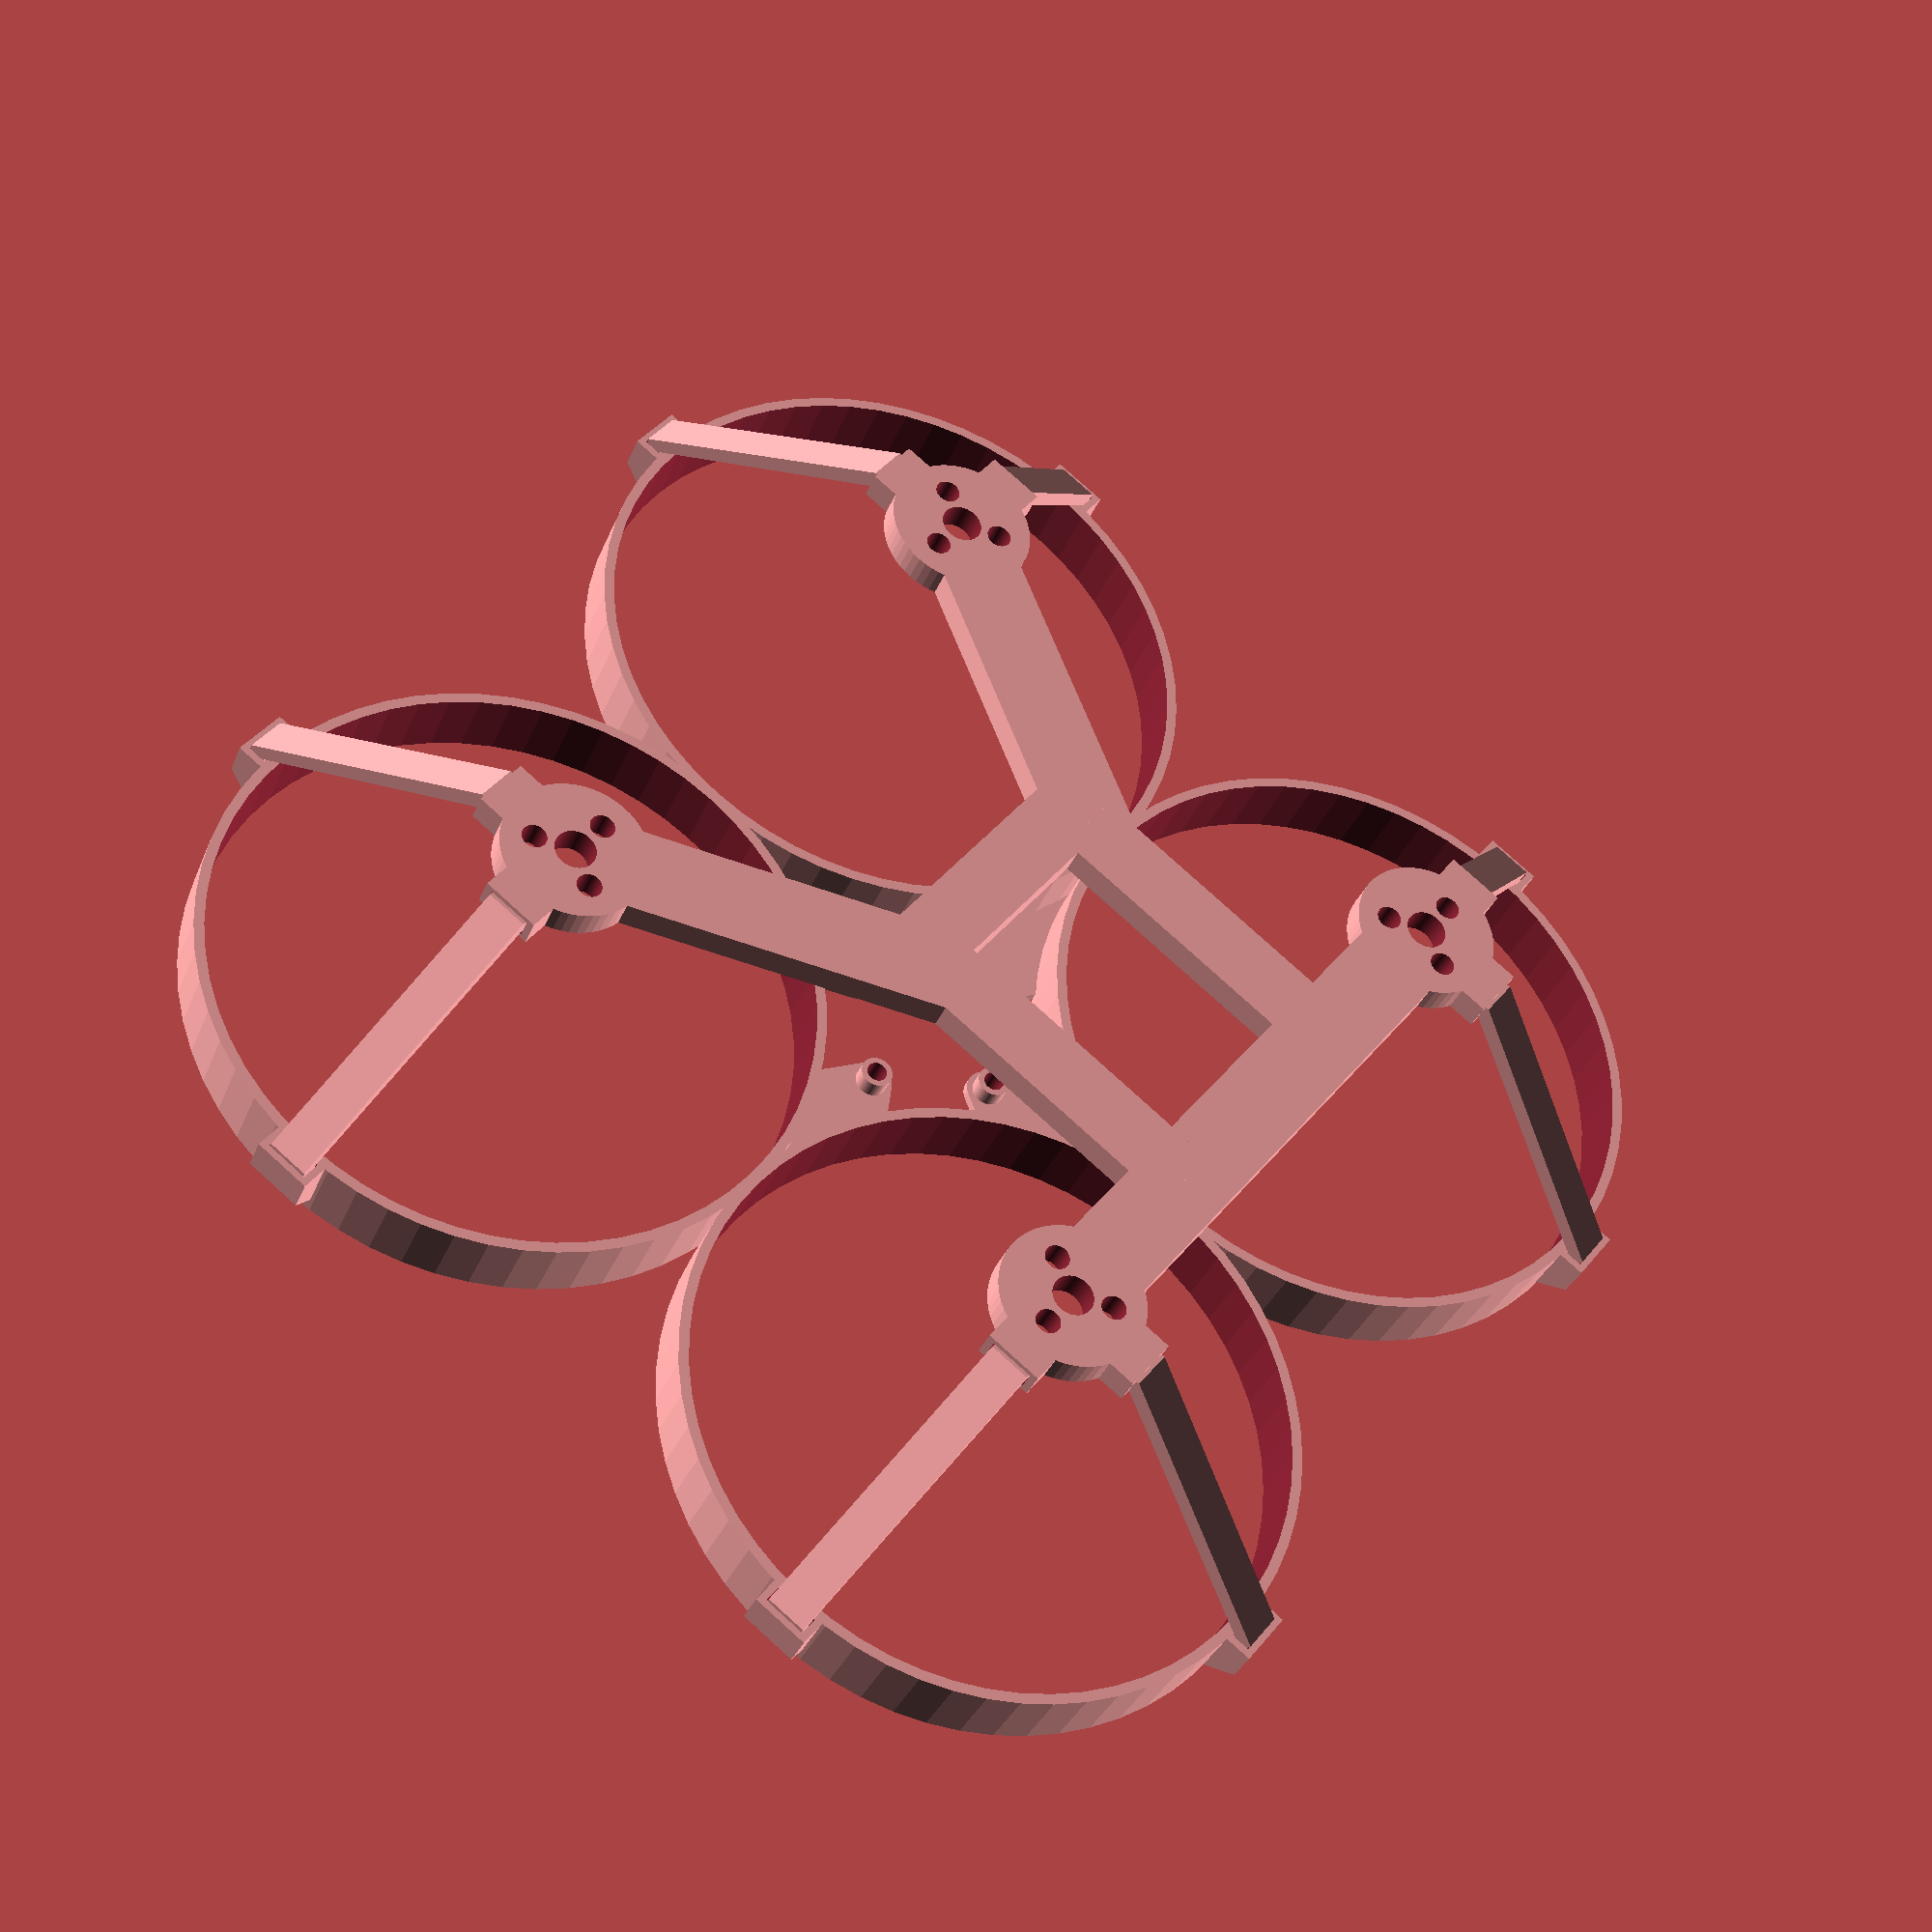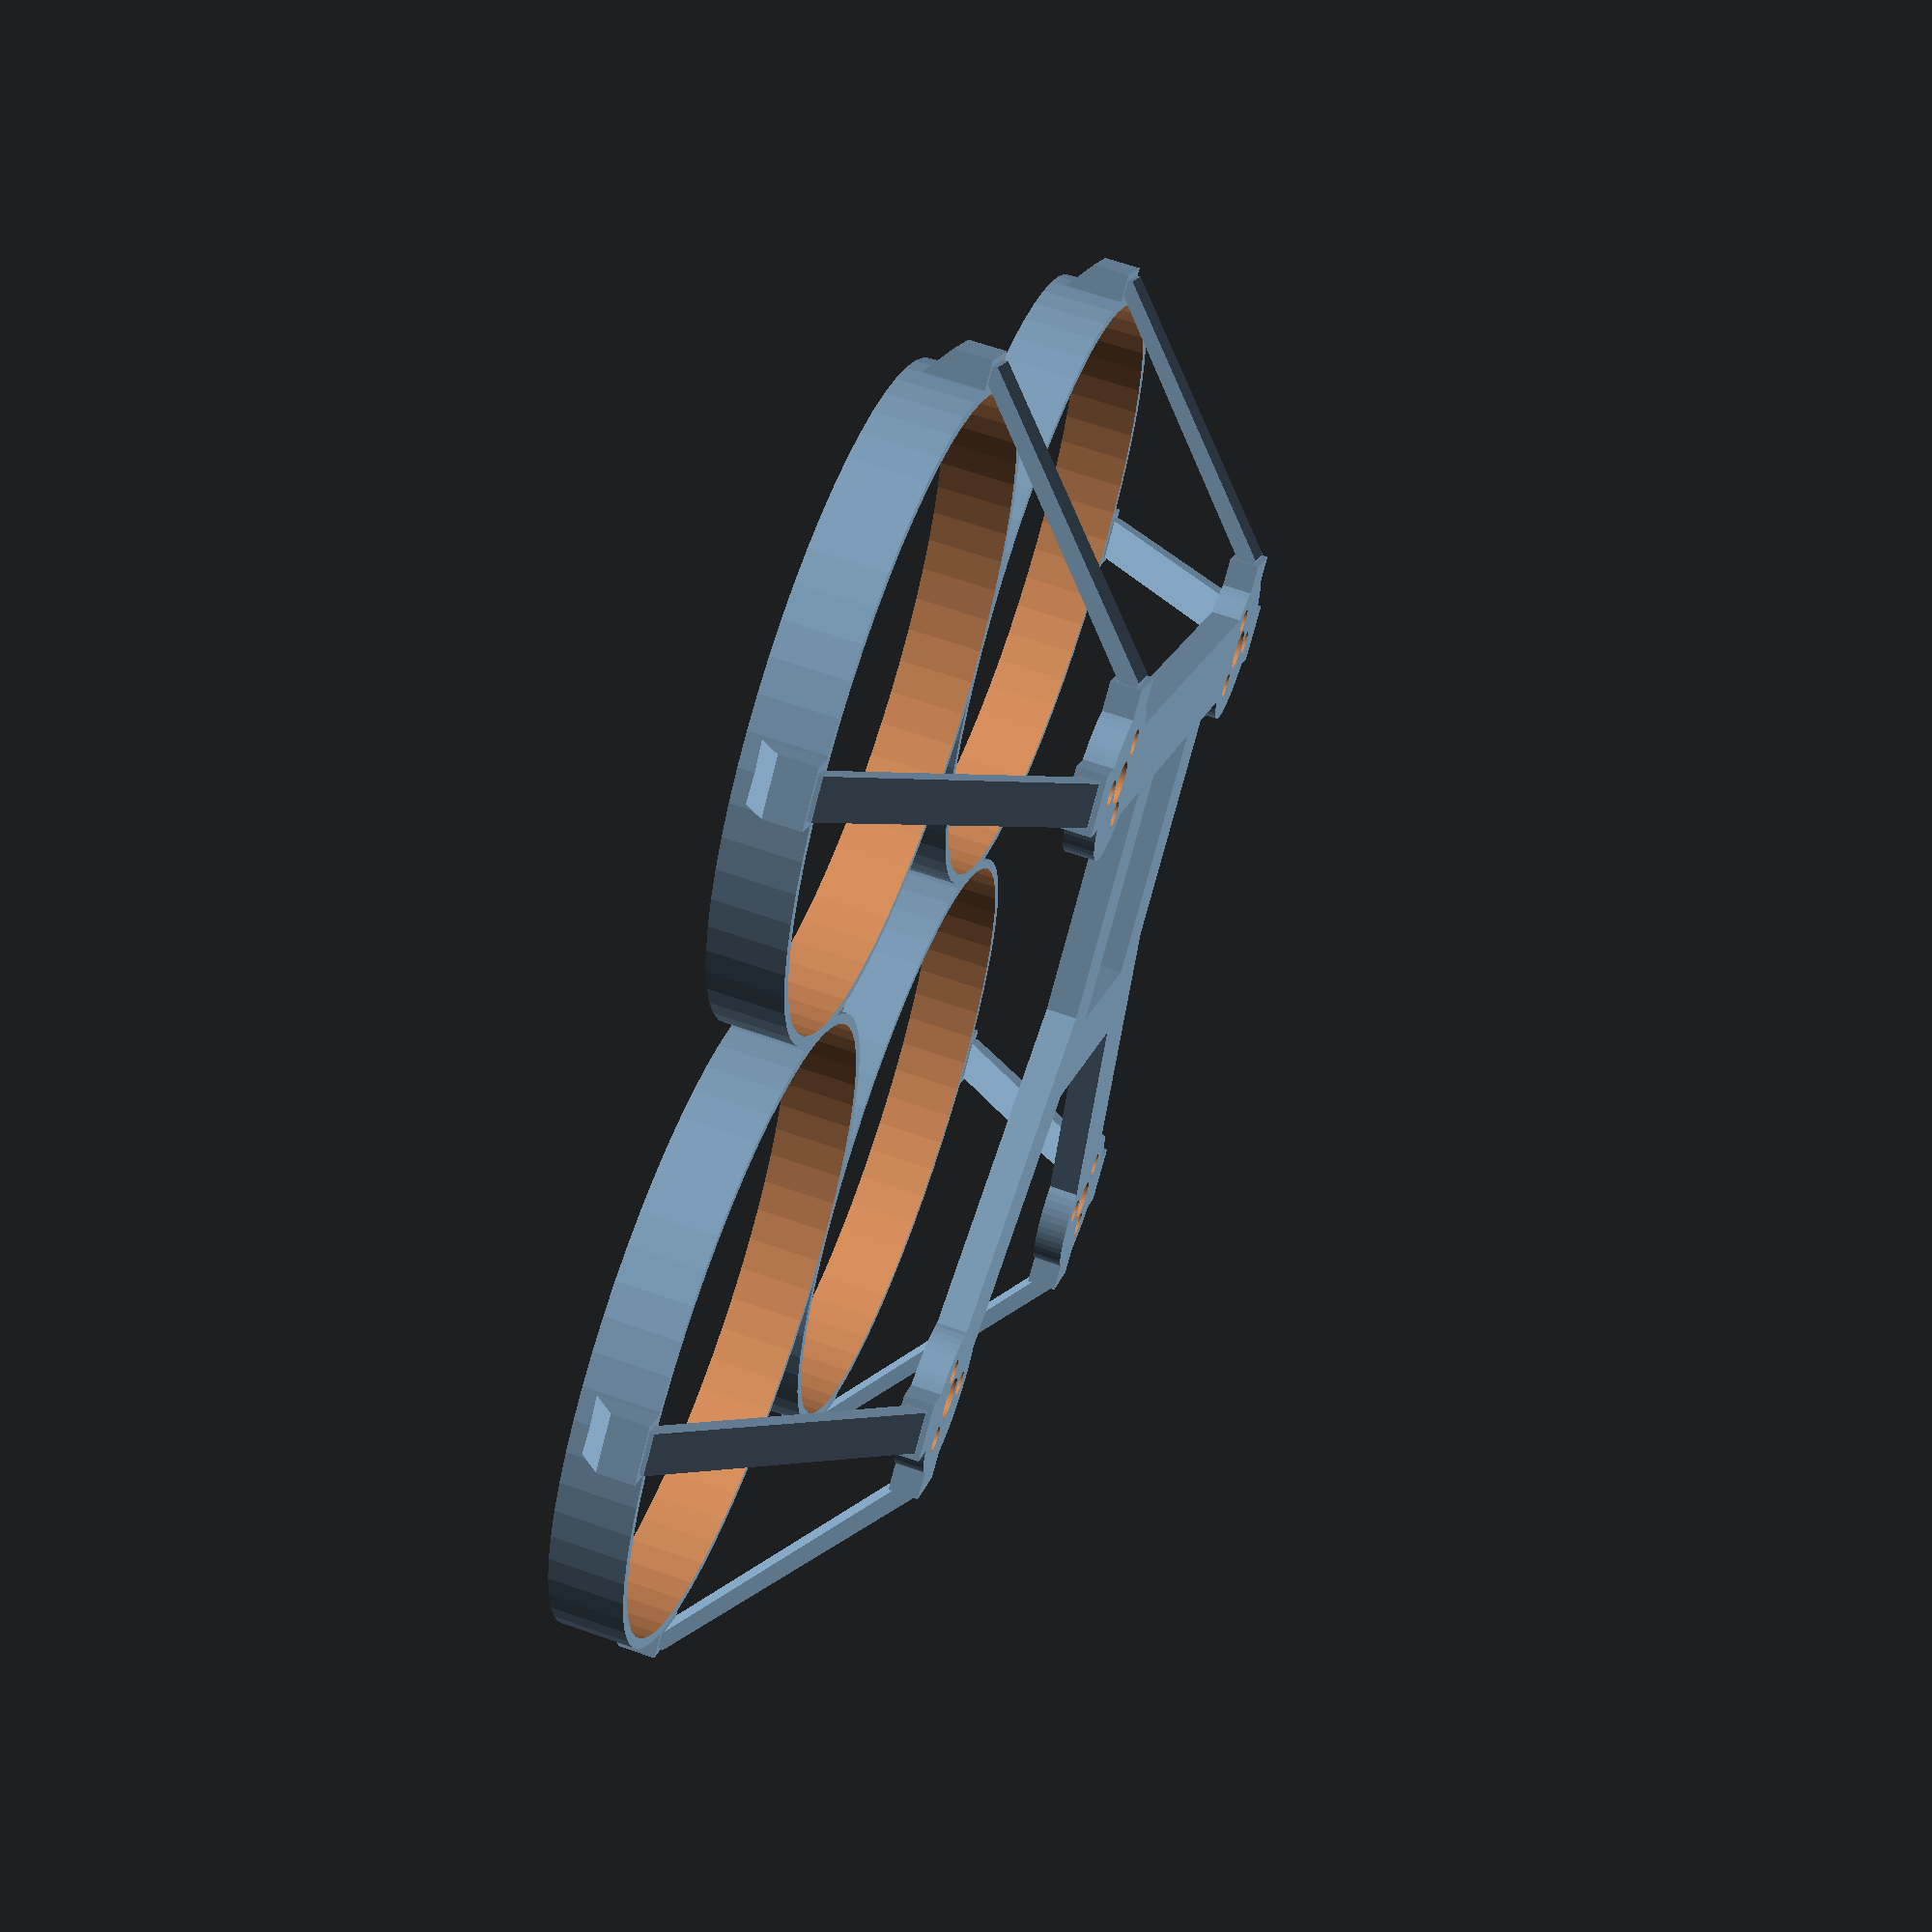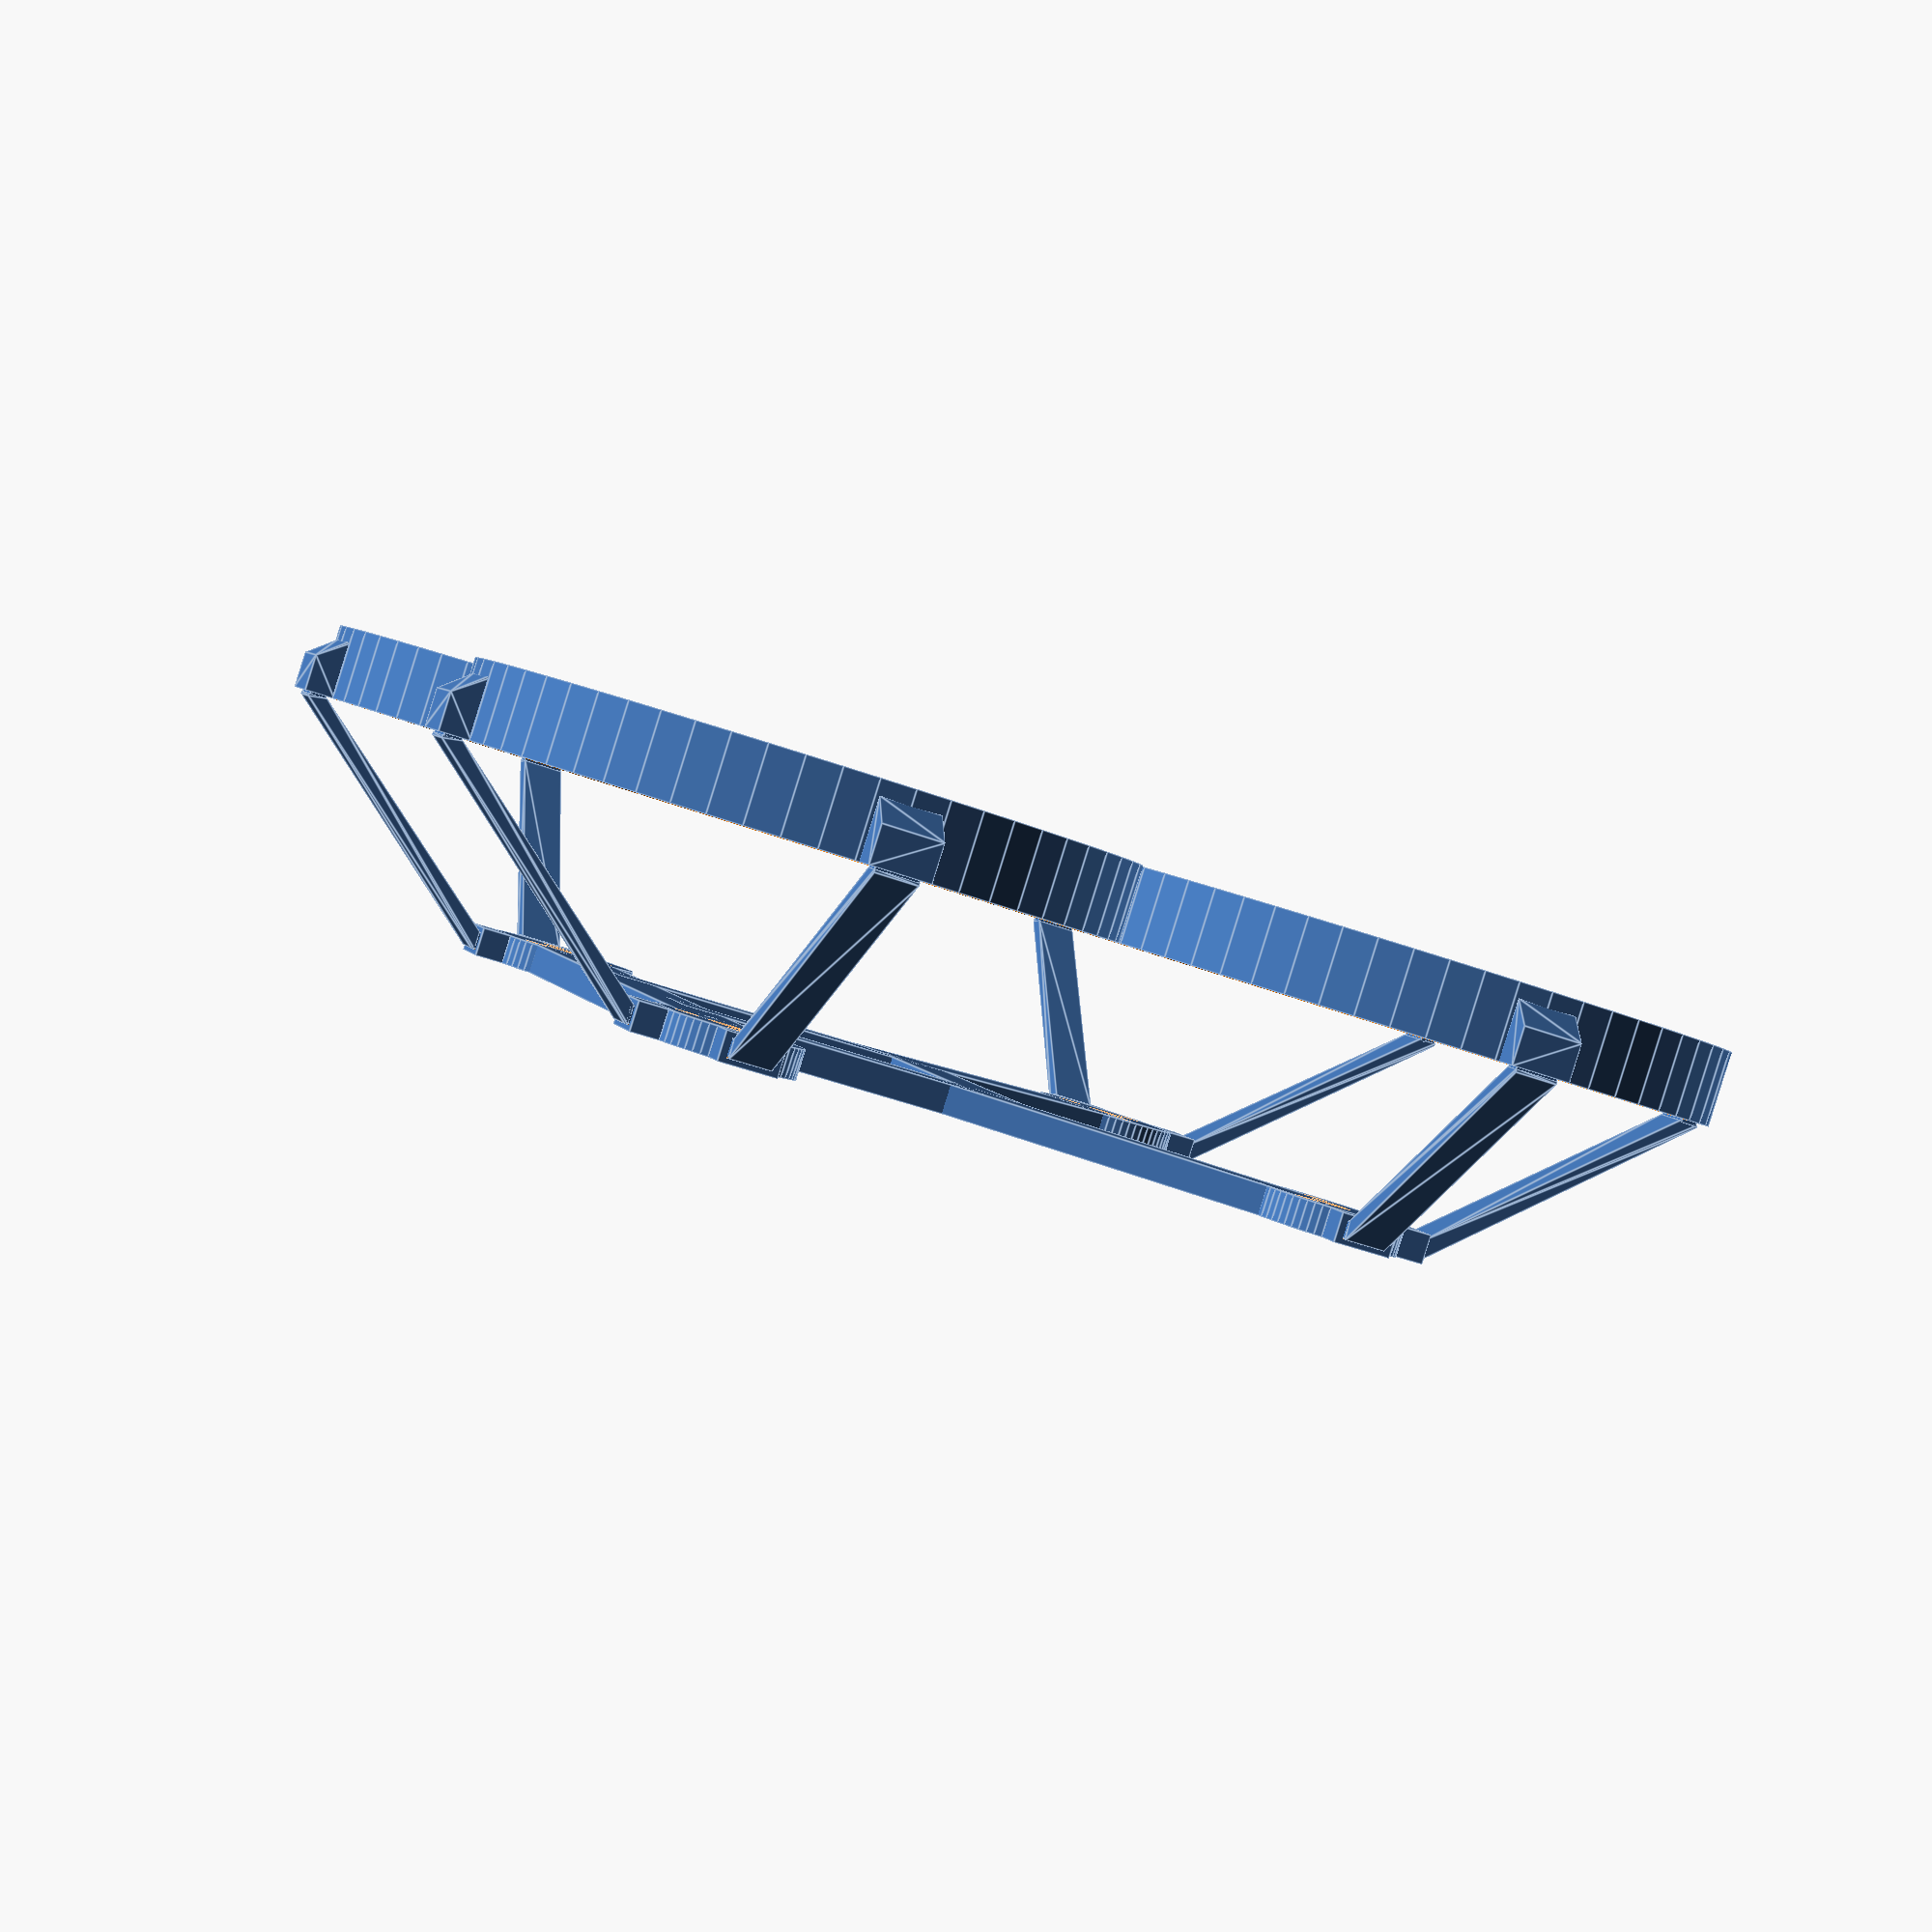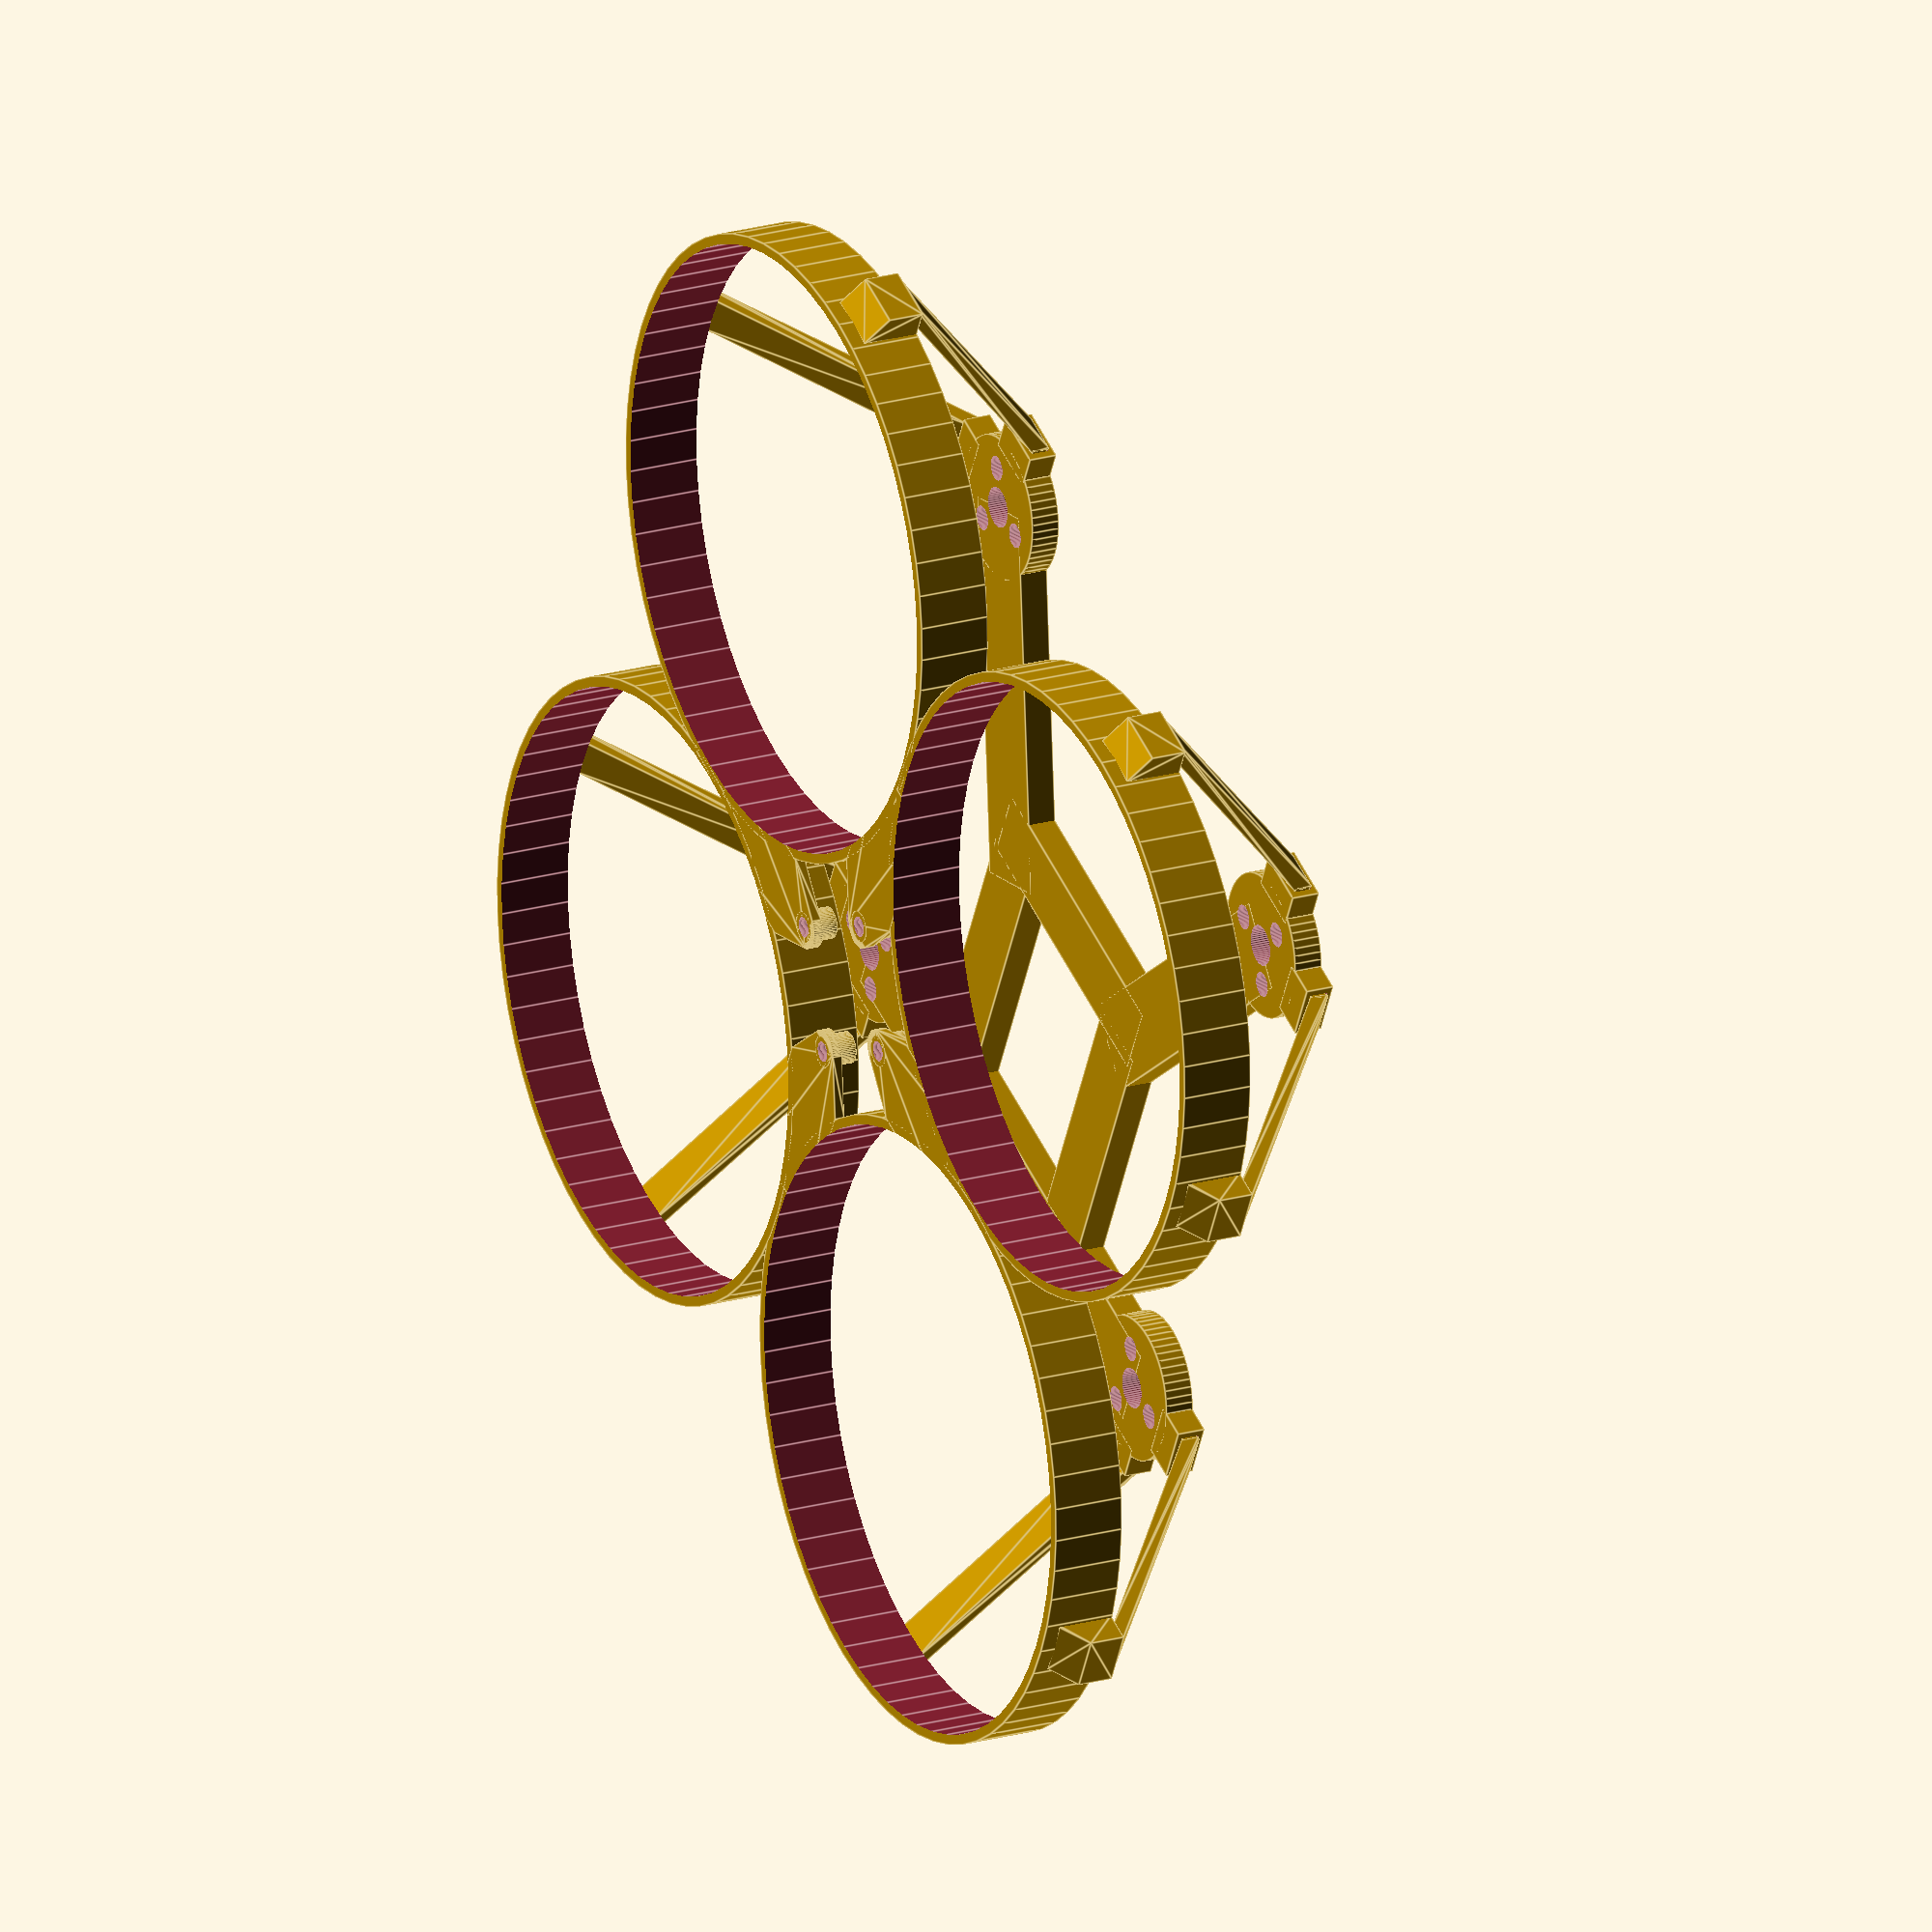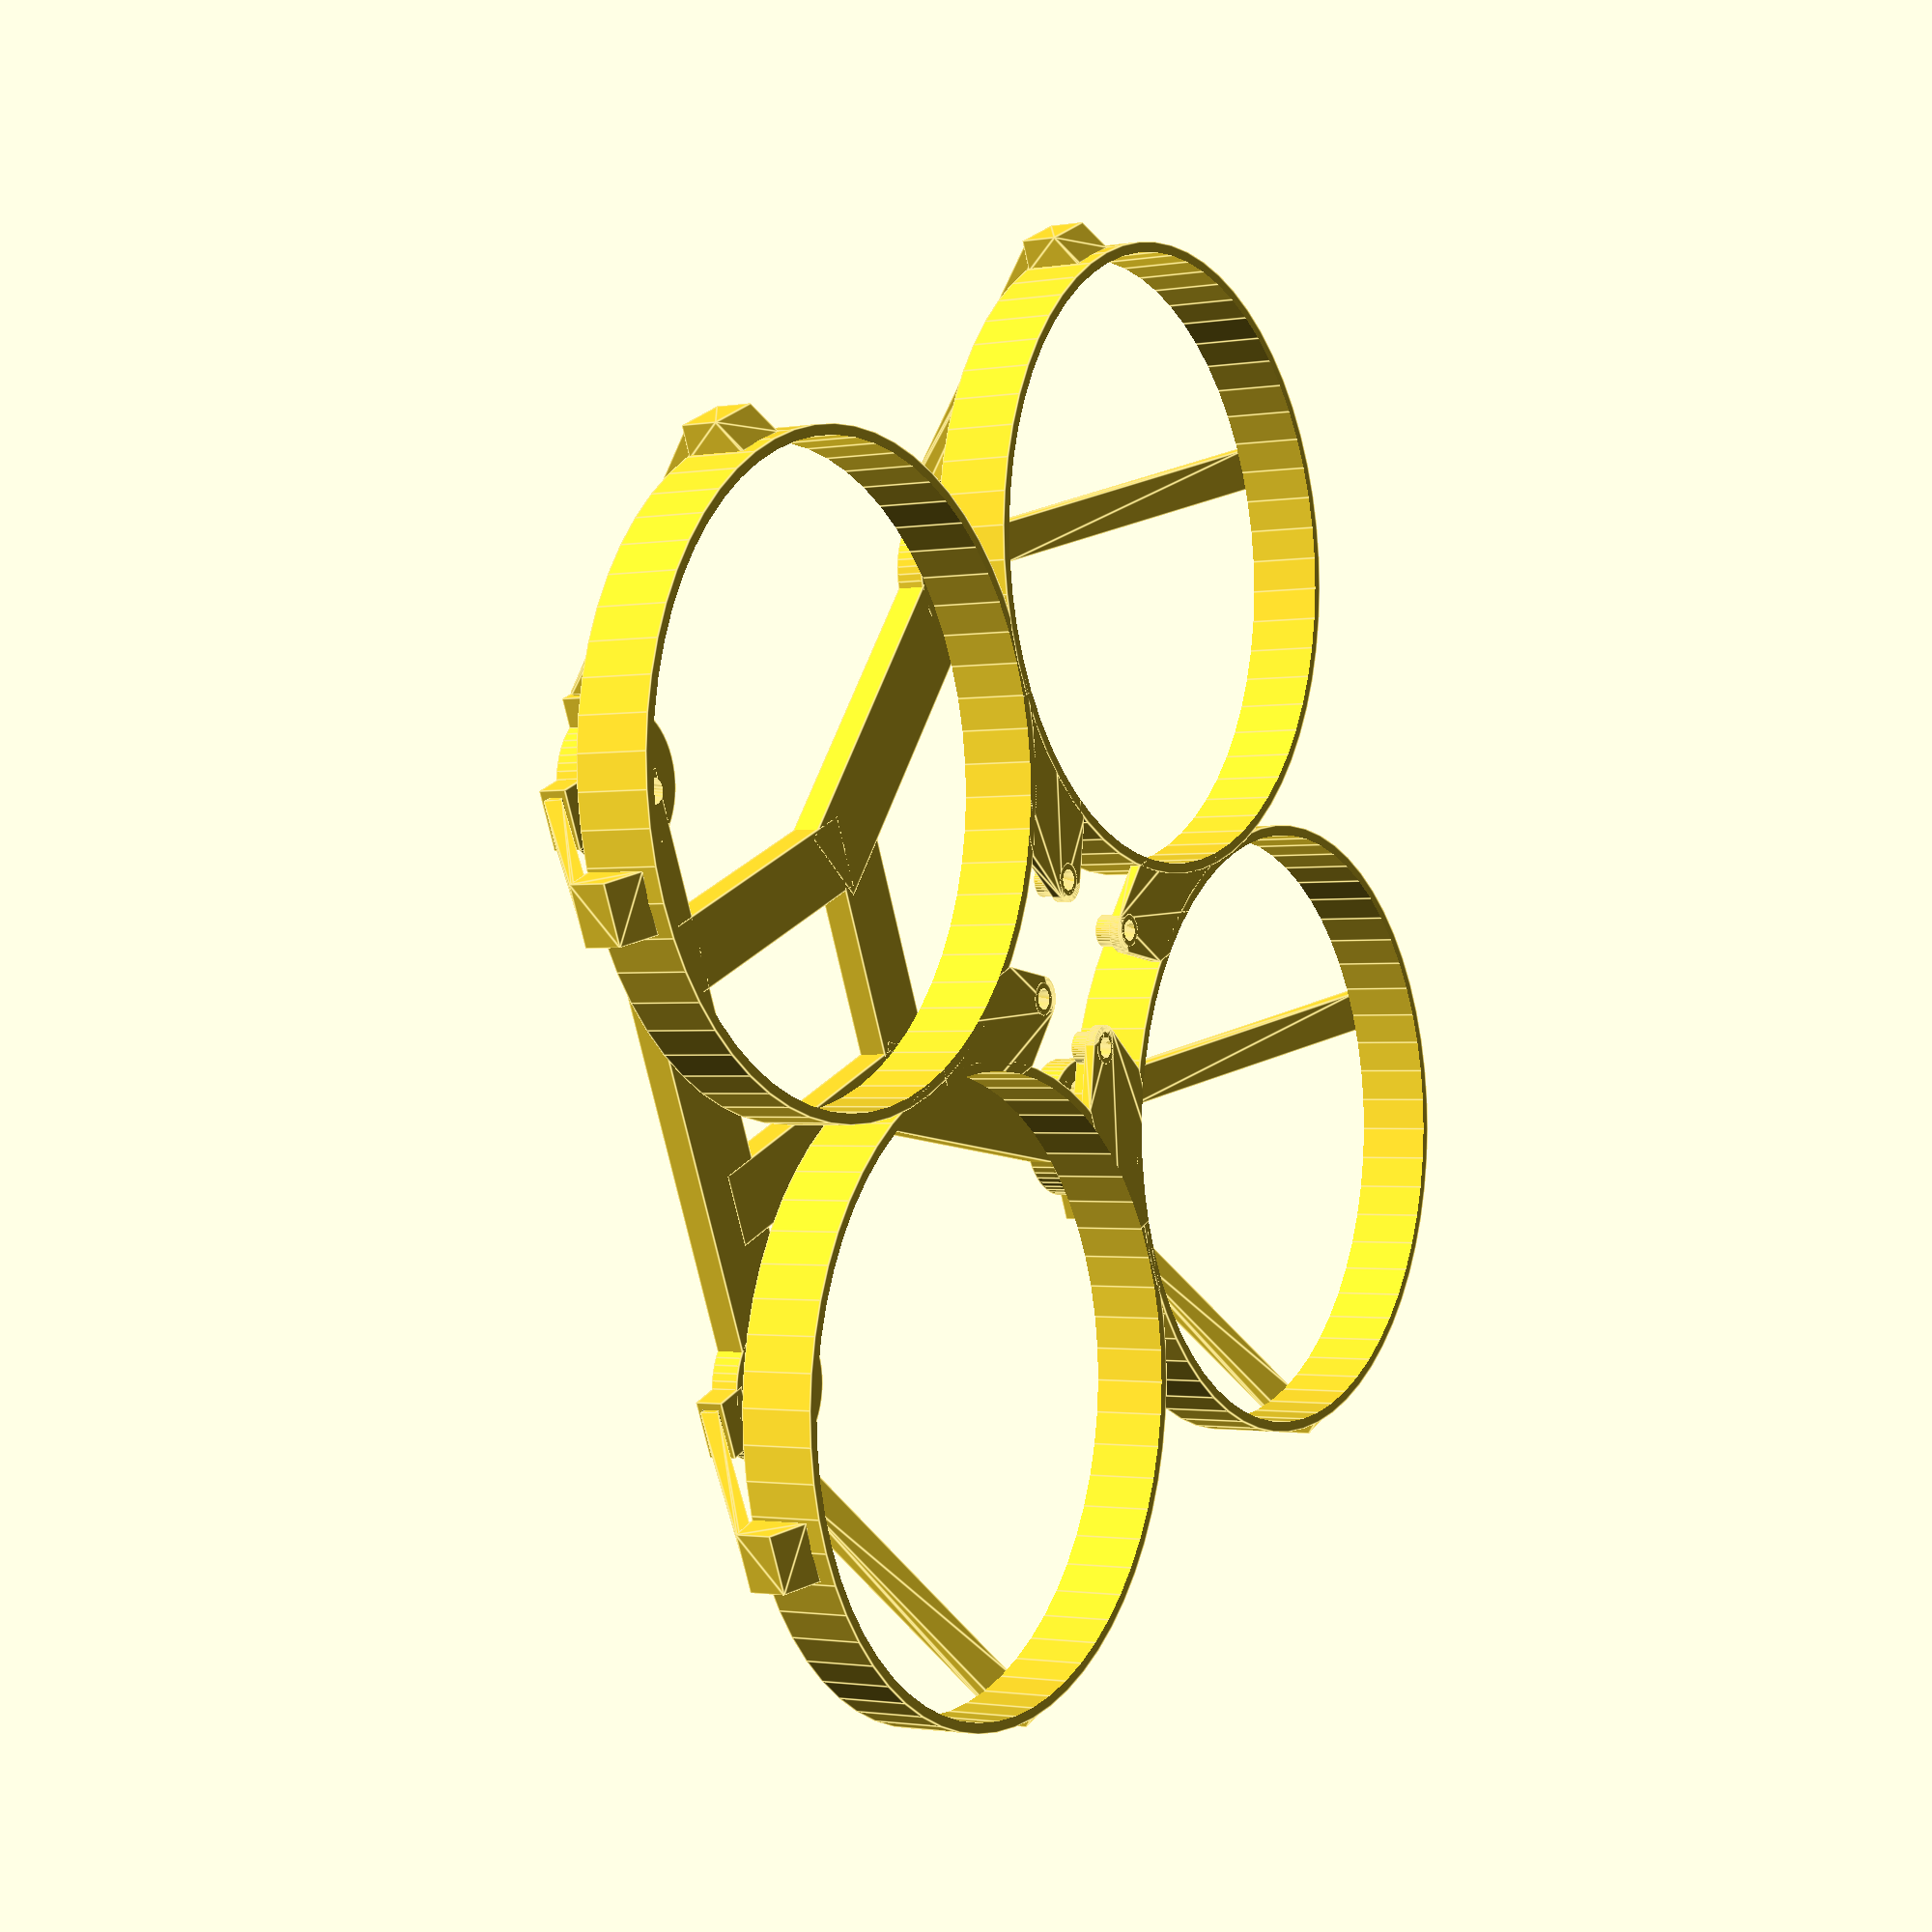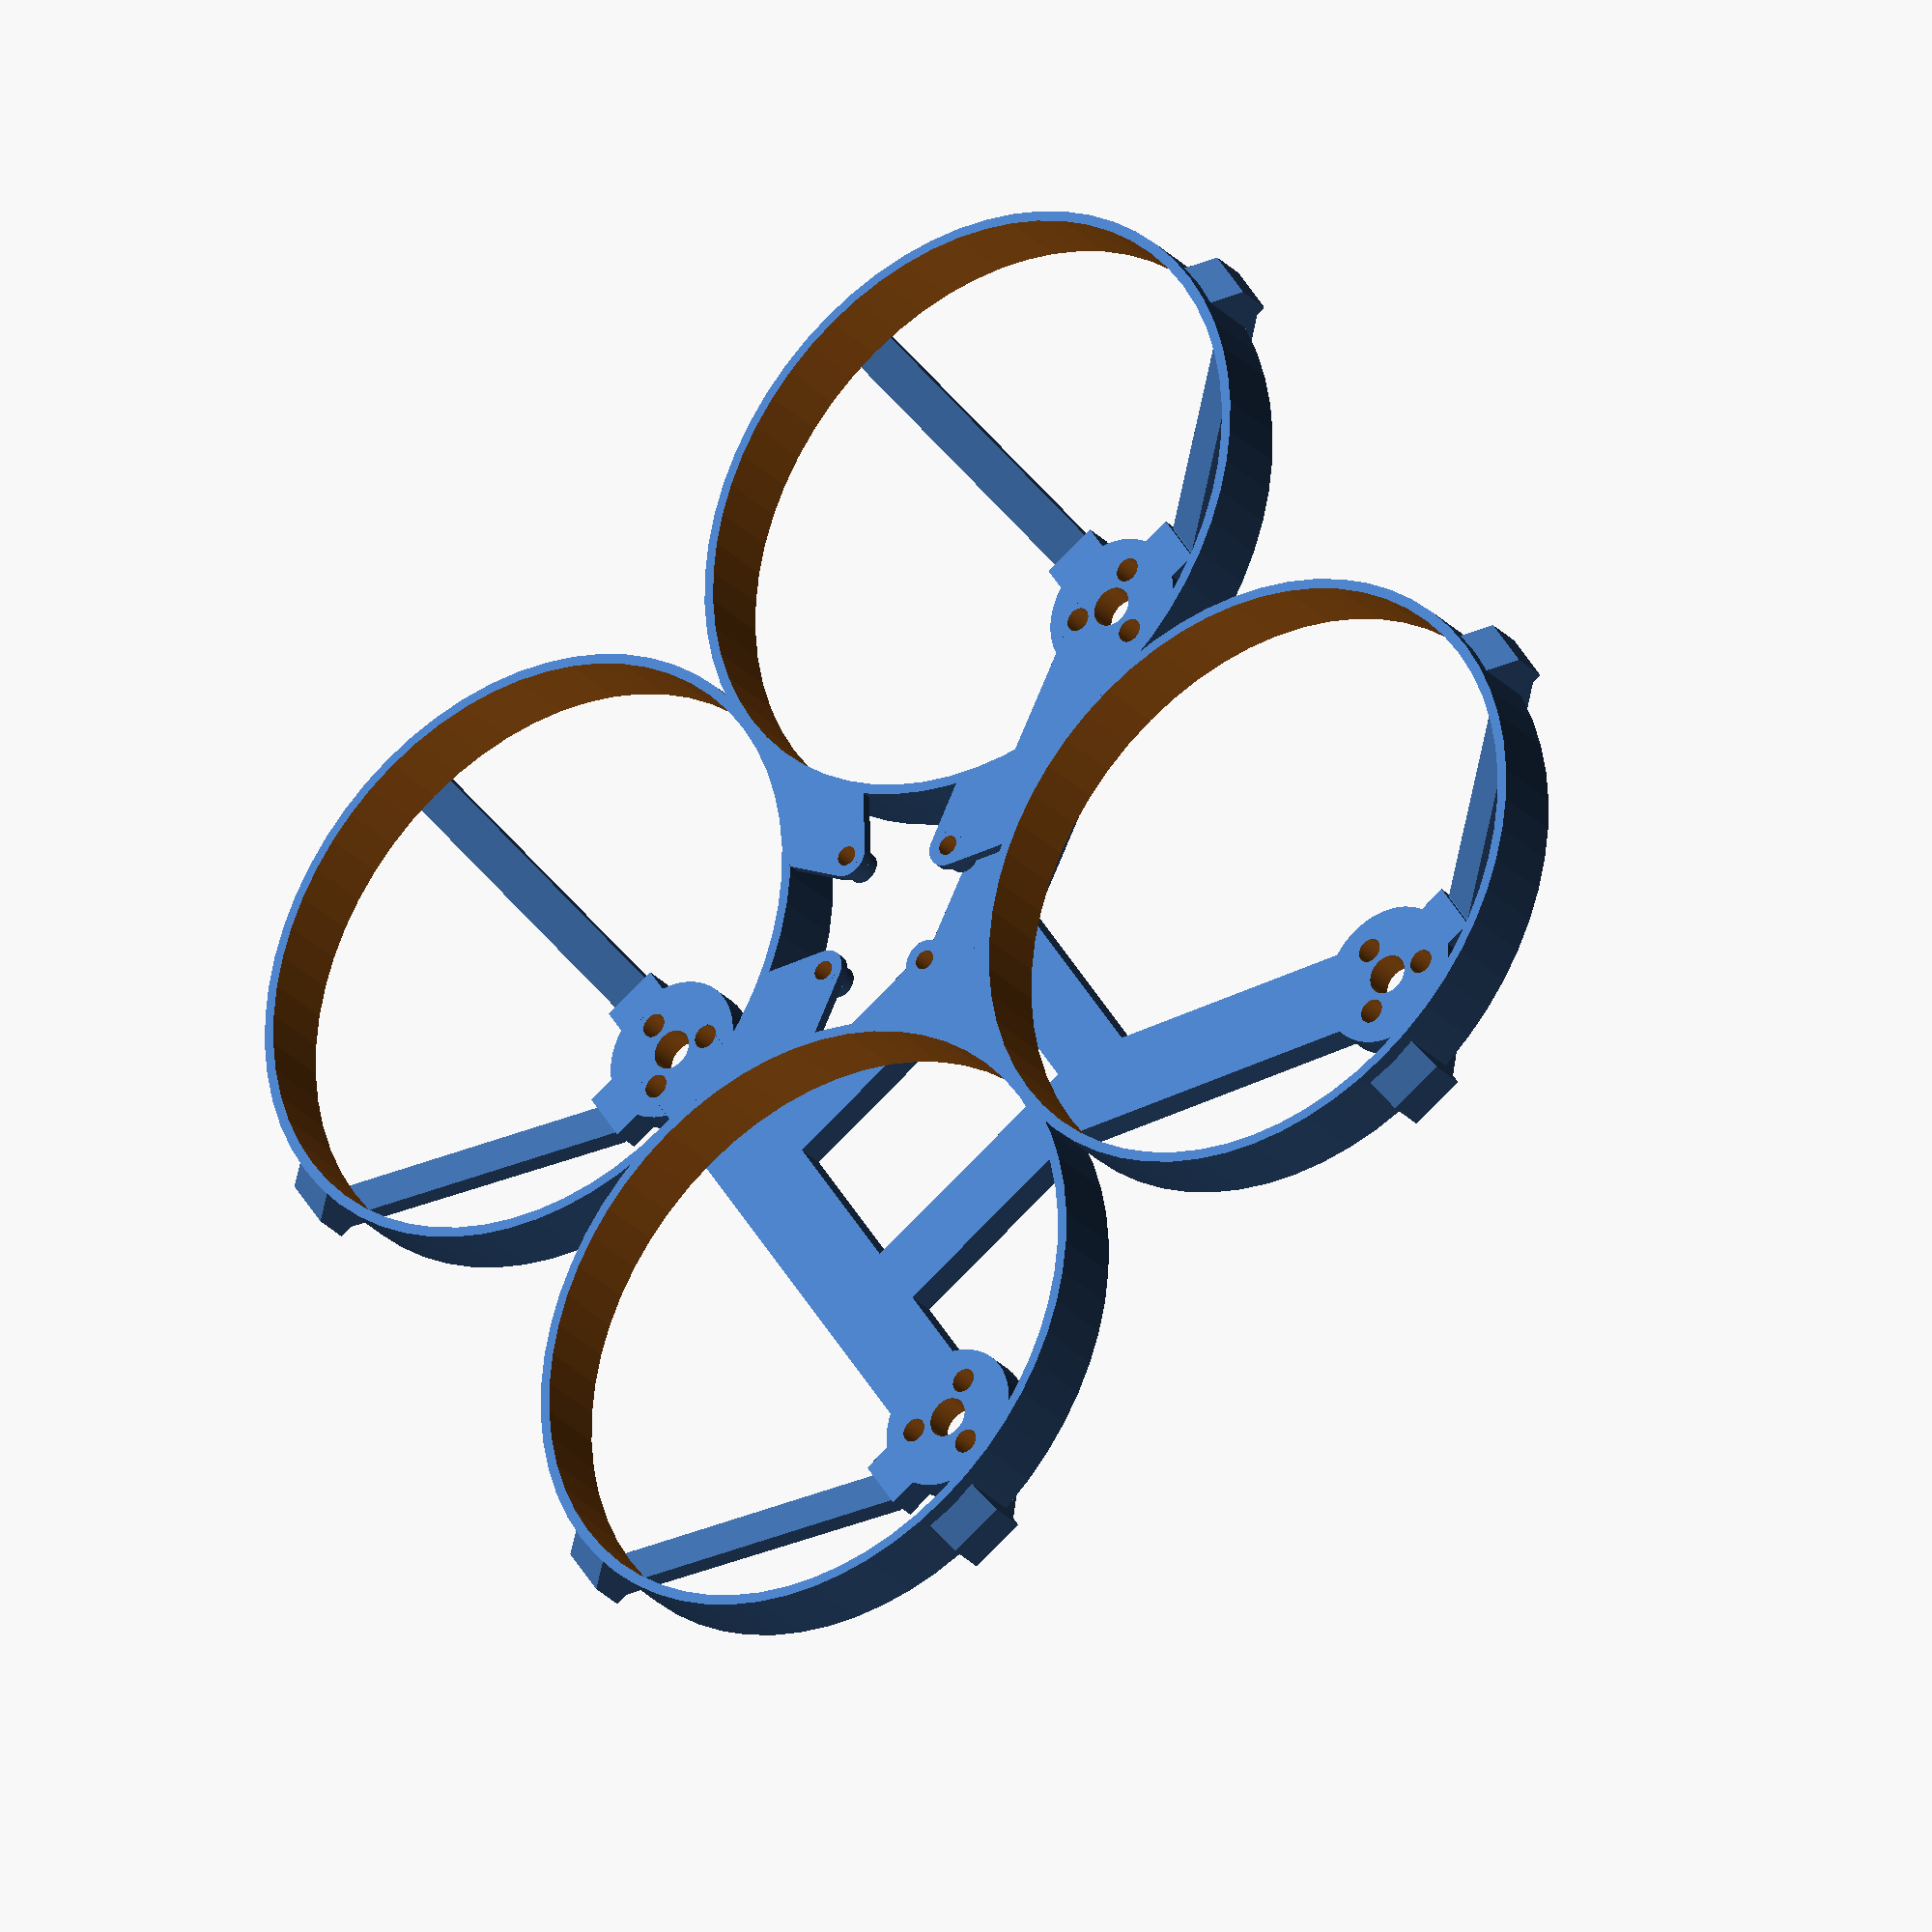
<openscad>
$fn=60;
mDist=60;   // distance betwen motors (diagonal)
propD=40;   // propeller diameter
propGap=0.8;  // gap between prop and duct ring
ductHeight=5;
ductwall=0.7; // wall thickness of duct
partsGap=0.15;  // how much part will be thinner to fit in to socket
motorElevation=17;  // distance from ground to motor mount
xy_dist = mDist/sqrt(2);


difference(){
  union(){
    ducts();
    FC_mount();
  }
  ductsCutout();
}
difference(){
  union(){
    motorMounts();
    backESCmount();
    frontESCmount();
    middleESCmount();
    spoke_Sockets();
  }
  motorMountsHoles();
  //translate([0,propD/2+1,0])cube([100,100,100]);
  
}

translate([xy_dist/2,xy_dist/2,0])spoke(0);
translate([xy_dist/2,xy_dist/2,0])spoke(90);
translate([-xy_dist/2,xy_dist/2,0])spoke(90);
translate([-xy_dist/2,xy_dist/2,0])spoke(180);
translate([xy_dist/2,-xy_dist/2,0])spoke(0);
translate([xy_dist/2,-xy_dist/2,0])spoke(-90);
translate([-xy_dist/2,-xy_dist/2,0])spoke(180);
translate([-xy_dist/2,-xy_dist/2,0])spoke(-90);
//translate([-43/2,-4,10])color("green")cube([43,17,6]); // Battery
//rotate([-10,0,0])translate([0,-13,12])camera();
//motor_props();

module ducts(){
  diam1=propD+ductwall*2+propGap*2;
  translate([xy_dist/2,xy_dist/2,0])cylinder(d=diam1, h=ductHeight);
  translate([-xy_dist/2,xy_dist/2,0])cylinder(d=diam1, h=ductHeight);
  translate([xy_dist/2,-xy_dist/2,0])cylinder(d=diam1, h=ductHeight);
  translate([-xy_dist/2,-xy_dist/2,0])cylinder(d=diam1, h=ductHeight);
}

module ductsCutout(){
  diam2=propD+propGap*2;
  translate([0,0,-1]){
    translate([xy_dist/2,xy_dist/2,0])cylinder(d=diam2, h=ductHeight+2);
    translate([-xy_dist/2,xy_dist/2,0])cylinder(d=diam2, h=ductHeight+2);
    translate([xy_dist/2,-xy_dist/2,0])cylinder(d=diam2, h=ductHeight+2);
    translate([-xy_dist/2,-xy_dist/2,0])cylinder(d=diam2, h=ductHeight+2);
  }
}


module FC_mount(){
  translate([6,0,0])FC_mount_part();
  translate([-6,0,0])rotate([0,0,180])FC_mount_part();
  translate([0,6,0])rotate([0,0,90])FC_mount_part();
  translate([0,-6,0])rotate([0,0,-90])FC_mount_part();
}

module FC_mount_part(){
  difference(){
    union(){
      hull(){
        cylinder(d=3,h=0.7);
        translate([3,-7/2,0])cube([10,7,0.7]);
      }
      cylinder(d=2.2,h=2);
    }
    translate([0,0,-1])cylinder(d=1.4,h=5);
  }
}

module motorMounts(){
  translate([0,0,motorElevation]){
    translate([xy_dist/2,xy_dist/2,0])motorMount();
    translate([-xy_dist/2,xy_dist/2,0])motorMount();
    translate([xy_dist/2,-xy_dist/2,0])motorMount();
    translate([-xy_dist/2,-xy_dist/2,0])motorMount();
  }
}

module motorMountsHoles(){
  translate([0,0,motorElevation]){
    translate([xy_dist/2,xy_dist/2,0])motorMountHole(0);
    translate([-xy_dist/2,xy_dist/2,0])motorMountHole(180);
    translate([xy_dist/2,-xy_dist/2,0])motorMountHole(180);
    translate([-xy_dist/2,-xy_dist/2,0])motorMountHole(0);
  }
}


module motorMount(){
    cylinder(d=10,h=2);
}

module motorMountHole(degrot){
  rotate([0,0,degrot]){
    cylinder(d=2.8,h=10,center=true);
    for (i=[0:120:240]){
      rotate([0,0,i])translate([5.5/2,0,0])cylinder(d=1.7,h=10, center=true);
    }
  }
}

module camera(){
  color("grey")rotate([90,0,0]){
    cube([15,15,7], center=true);
    cylinder(d=12, h=7+3.5);
  }
}

module backESCmount(){
  translate([-xy_dist/2,-6/2+xy_dist/2,motorElevation])cube([xy_dist,6,2]);
}

module frontESCmount(){
  //difference(){
    union(){
      translate([-xy_dist/2,-xy_dist/2,motorElevation])rotate([0,0,60])translate([0,-6/2,0])cube([xy_dist/1.6,6,2]);
      translate([xy_dist/2,-xy_dist/2,motorElevation])rotate([0,0,120])translate([0,-6/2,0])cube([xy_dist/1.6,6,2]);
    }
    //translate([-xy_dist/2,0,motorElevation-1])cube([xy_dist,20,5]);
  //}
}

module middleESCmount(){
  translate([8.5,0,motorElevation])rotate([0,0,90])translate([0,-5/2,0])cube([xy_dist/2,5,2]);
  translate([-8.5,0,motorElevation])rotate([0,0,90])translate([0,-5/2,0])cube([xy_dist/2,5,2]);
  
  translate([-xy_dist/4,-4,motorElevation])cube([xy_dist/2,5,2]);
}

module motor_props(){
    translate([xy_dist/2,xy_dist/2,motorElevation])motor_prop(0);
    translate([-xy_dist/2,xy_dist/2,motorElevation])motor_prop(180);
    translate([xy_dist/2,-xy_dist/2,motorElevation])motor_prop(180);
    translate([-xy_dist/2,-xy_dist/2,motorElevation])motor_prop(0);
}

module motor_prop(degrot){
  rotate([180,0,degrot]){
    color("red")union(){
      for (i=[0:120:240]){
        rotate([0,0,i])hull(){
          cylinder(d=3,h=1);
          translate([5.5/2,0,0])cylinder(d=2,h=1);
        }
      }
      cylinder(d=4,h=3);
      translate([0,0,3])cylinder(d=10,h=5);
    }
    // prop
    color("white")union(){
      translate([0,0,3+5])cylinder(d=6,h=7);
      translate([0,0,3+5+7])cylinder(d=2,h=1.5);
      translate([0,0,3+5+7-1])cylinder(d=propD,h=0.9);
      translate([0,0,3+5+0.2])cylinder(d2=propD,d1=8,h=5.8);
    }
  }
}

module spoke_Sockets(){
  translate([xy_dist/2,xy_dist/2,0]){
    spoke_SocketUpper(0);
    spoke_SocketUpper(90);
    spoke_SocketLower(0);
    spoke_SocketLower(90);
  }
  translate([-xy_dist/2,xy_dist/2,0]){
    spoke_SocketUpper(180);
    spoke_SocketUpper(90);
    spoke_SocketLower(180);
    spoke_SocketLower(90);
  }
  
  translate([xy_dist/2,-xy_dist/2,0]){
    spoke_SocketUpper(0);
    spoke_SocketUpper(-90);
    spoke_SocketLower(0);
    spoke_SocketLower(-90);
  }
  translate([-xy_dist/2,-xy_dist/2,0]){
    spoke_SocketUpper(180);
    spoke_SocketUpper(-90);
    spoke_SocketLower(180);
    spoke_SocketLower(-90);
  }
  
}

module spoke_SocketUpper(degrot){
  rotate([0,0,degrot])translate([4,-4/2,motorElevation]){
    difference(){
      cube([2.5,4,2]);
      translate([0,(4-3)/2,(2-1.3)/2])cube([3,3,1.3]);
    }
  }
}

module  spoke_SocketLower(degrot){
  rotate([0,0,degrot])translate([propD/2+ductwall+propGap-0.3,-4/2,ductHeight-2.5]){
    difference(){
      hull(){
        cube([2.1,4,2.5]);
        translate([0,0,-1.5])cube([0.2,4,1]);
      }
      translate([(2-1.3)/2,(4-3)/2,0])cube([1.3,3,4]);
    }
  }
}

module spoke(degrot){
rotate([0,0,degrot]){
  translate([propD/2+ductwall+propGap-0.3,-4/2,ductHeight-(2.5-partsGap)]){
    translate([(2-(1.3-partsGap))/2,(4-(3-partsGap))/2,0])cube([1.3-partsGap,3-partsGap,2.6]);
  }

  translate([4,-4/2,motorElevation]){
    translate([1+partsGap,(4-(3-partsGap))/2,(2-(1.3-partsGap))/2])cube([1.6,3-partsGap,1.3-partsGap]);
  }

  hull(){
    translate([propD/2+ductwall+propGap-0.3,-4/2,ductHeight+0.1]){
      translate([(2-(1.3))/2,(4-(3-partsGap))/2,0])cube([1.3,3-partsGap,0.2]);
    }

    translate([4,-4/2,motorElevation]){
      translate([2.4+partsGap,(4-(3-partsGap))/2,(2-(1.3))/2])cube([0.2,3-partsGap,1.3]);
    }
  }
}

}
</openscad>
<views>
elev=213.5 azim=307.9 roll=199.8 proj=p view=wireframe
elev=115.2 azim=228.0 roll=250.5 proj=p view=wireframe
elev=89.2 azim=109.3 roll=162.7 proj=p view=edges
elev=339.2 azim=153.9 roll=242.4 proj=o view=edges
elev=181.4 azim=293.4 roll=57.6 proj=p view=edges
elev=30.0 azim=122.1 roll=214.7 proj=o view=solid
</views>
